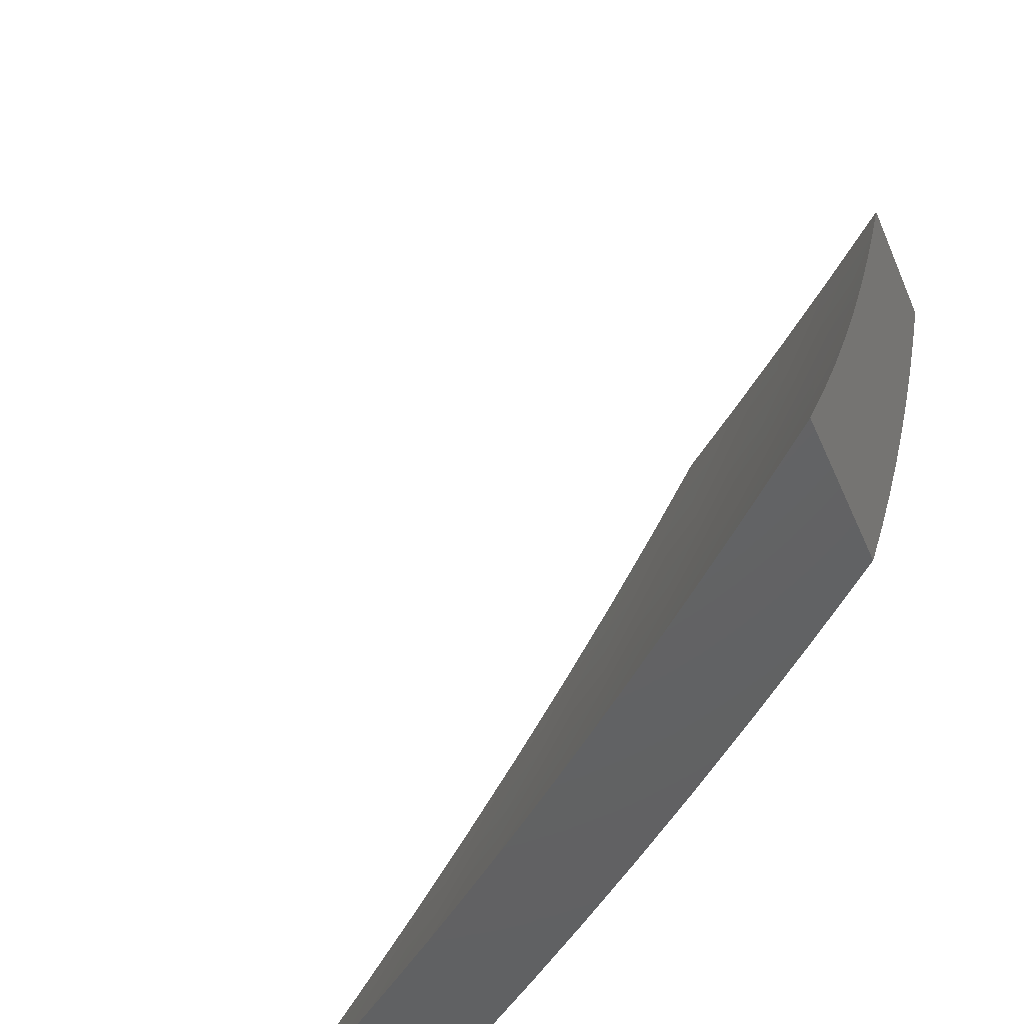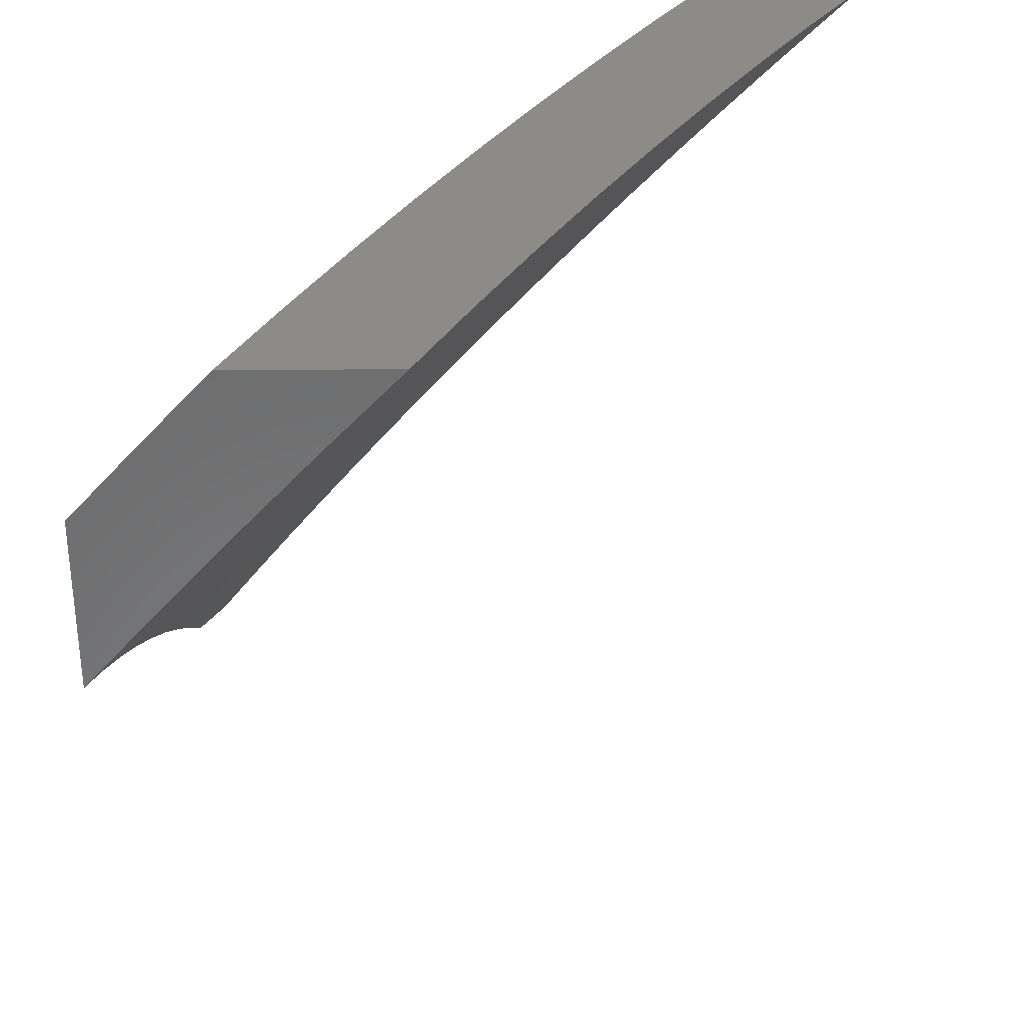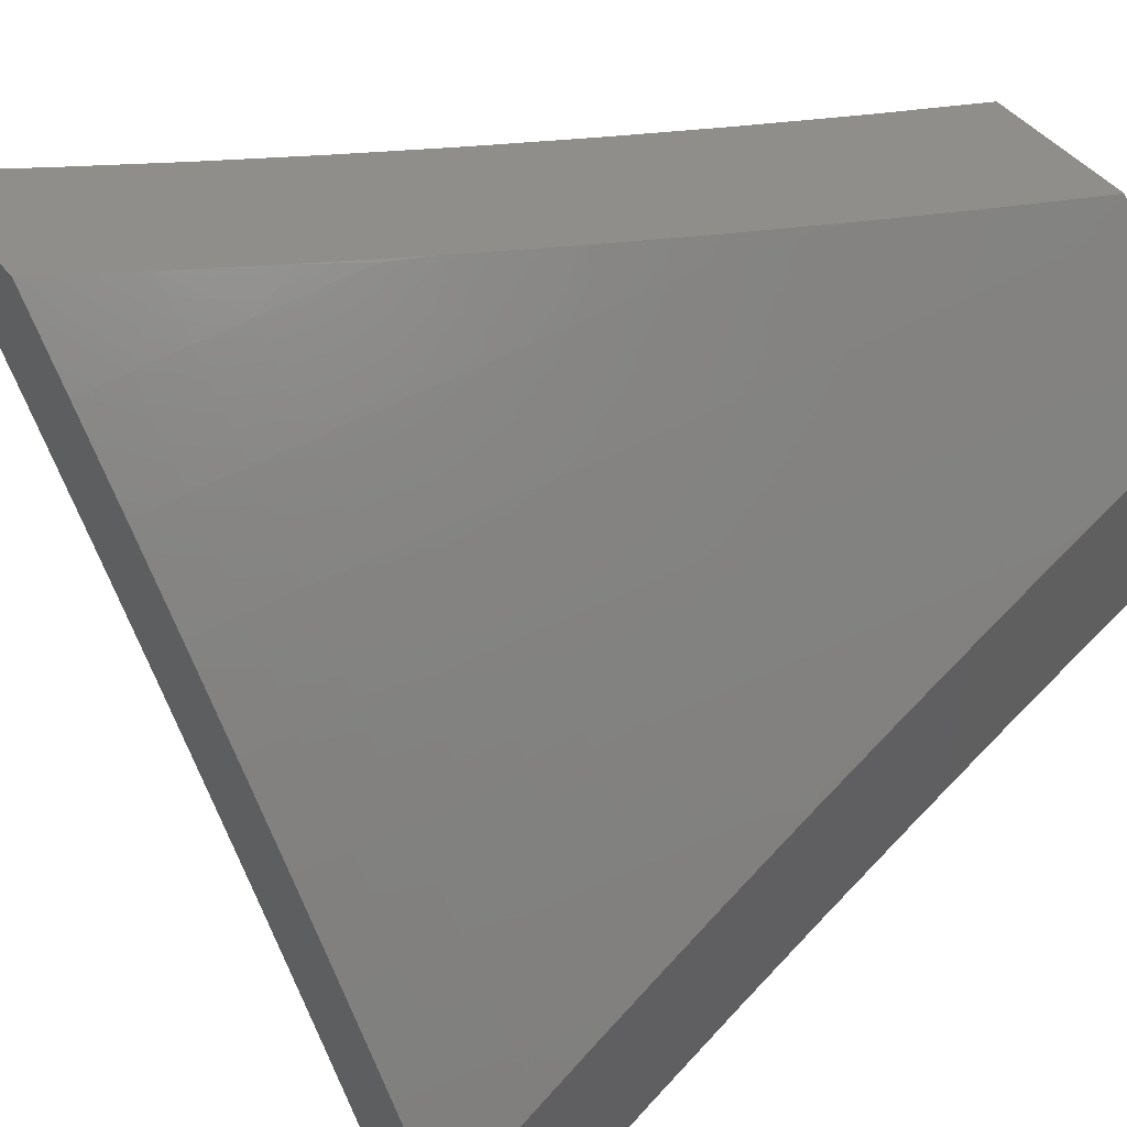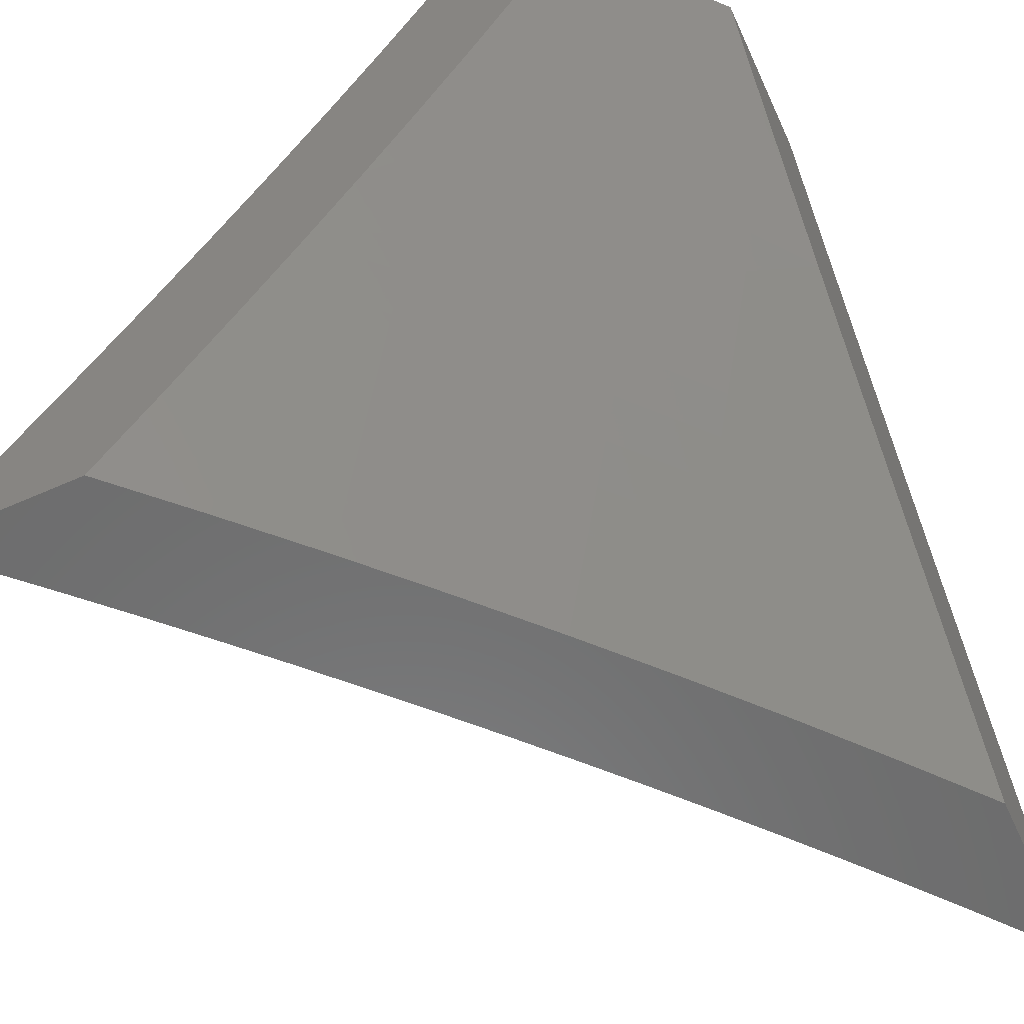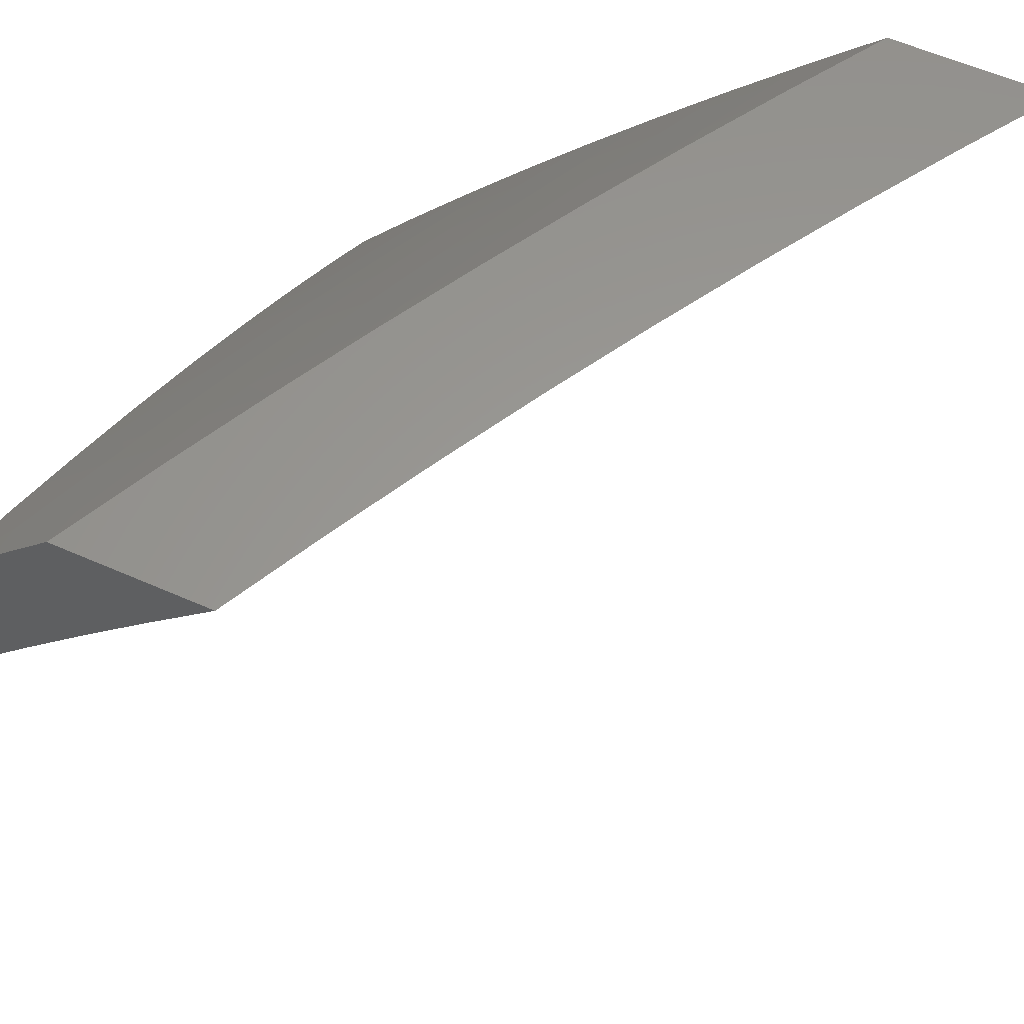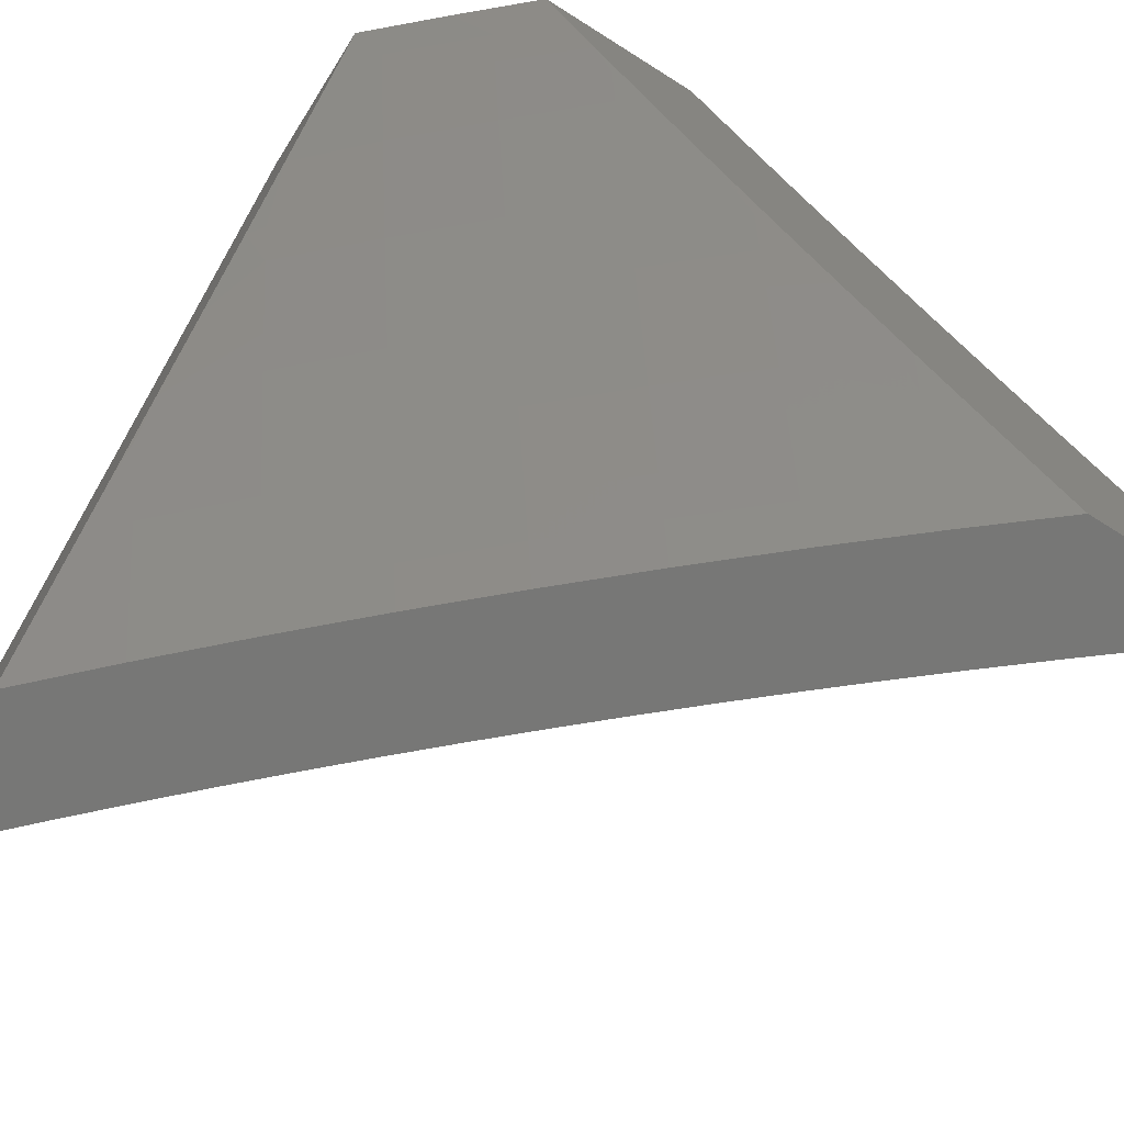
<metadata>
{"format":"stl","ext":"stl","renderer":"f3d","projection":"perspective","resolution":1024,"background":"white","views":[{"elev":-45.3,"azim":112.1,"up":"+Z"},{"elev":33.3,"azim":-0.5,"up":"+Y"},{"elev":45.5,"azim":-126.0,"up":"+Y"},{"elev":-58.8,"azim":-155.3,"up":"+Z"},{"elev":59.5,"azim":24.3,"up":"+Y"},{"elev":-69.7,"azim":-122.3,"up":"+Z"}]}
</metadata>
<code>
# stl→obj: 212 verts, 420 faces
v -7.352 7 -4.879
v -7.275 7 -5
v -7.391 6.923 -4.938
v -7.37 6.904 -5
v -7.464 6.807 -5
v -7.485 6.826 -4.938
v -7.557 6.708 -5
v -7.578 6.727 -4.938
v -7.648 6.609 -5
v -7.67 6.627 -4.938
v -7.738 6.508 -5
v -7.76 6.526 -4.938
v -7.827 6.406 -5
v -7.849 6.423 -4.938
v -7.914 6.302 -5
v -7.936 6.32 -4.938
v -8 6.241 -4.94
v -8 6.283 -4.88
v -8 6.198 -5
v -7.958 6.337 -4.876
v -8 6.325 -4.819
v -7.979 6.354 -4.814
v -8 6.366 -4.758
v -8 6.407 -4.697
v -8 6.448 -4.636
v -7.933 6.492 -4.69
v -7.912 6.475 -4.752
v -7.891 6.458 -4.814
v -7.87 6.441 -4.876
v -7.953 6.508 -4.628
v -8 6.487 -4.574
v -7.973 6.524 -4.565
v -8 6.526 -4.511
v -7.993 6.54 -4.503
v -8 6.603 -4.385
v -7.921 6.661 -4.44
v -7.94 6.677 -4.377
v -7.848 6.78 -4.377
v -7.866 6.796 -4.315
v -7.772 6.899 -4.315
v -7.79 6.914 -4.252
v -7.707 7 -4.257
v -7.808 6.93 -4.189
v -7.772 7 -4.129
v -7.825 6.945 -4.126
v -7.842 6.96 -4.063
v -7.92 6.842 -4.126
v -7.937 6.857 -4.063
v -8 6.75 -4.13
v -8 6.82 -4
v -7.959 6.692 -4.315
v -8 6.678 -4.258
v -7.977 6.707 -4.252
v -7.995 6.723 -4.189
v -7.902 6.827 -4.189
v -7.918 6.91 -4
v -7.835 7 -4
v -7.659 6.984 -4.377
v -7.64 7 -4.383
v -7.641 6.967 -4.44
v -7.571 7 -4.509
v -7.622 6.95 -4.503
v -7.603 6.933 -4.565
v -7.698 6.833 -4.565
v -7.679 6.816 -4.628
v -7.771 6.715 -4.628
v -7.752 6.698 -4.69
v -7.843 6.595 -4.69
v -7.823 6.578 -4.752
v -7.5 7 -4.633
v -7.584 6.916 -4.628
v -7.659 6.799 -4.69
v -7.732 6.68 -4.752
v -7.802 6.561 -4.814
v -7.427 7 -4.757
v -7.47 6.997 -4.69
v -7.565 6.899 -4.69
v -7.431 6.961 -4.814
v -7.451 6.979 -4.752
v -7.545 6.881 -4.752
v -7.639 6.781 -4.752
v -7.411 6.942 -4.876
v -7.505 6.844 -4.876
v -7.526 6.863 -4.814
v -7.599 6.745 -4.876
v -7.619 6.763 -4.814
v -7.711 6.663 -4.814
v -7.717 6.85 -4.503
v -7.791 6.731 -4.565
v -7.863 6.612 -4.628
v -7.736 6.866 -4.44
v -7.81 6.748 -4.503
v -7.883 6.628 -4.565
v -7.691 6.645 -4.876
v -7.754 6.883 -4.377
v -7.829 6.764 -4.44
v -7.902 6.645 -4.503
v -7.884 6.812 -4.252
v -7.781 6.543 -4.876
v -7.968 6 -5
v -7.915 6.066 -5
v -8 6 -4.945
v -7.972 6.086 -4.876
v -8 6.082 -4.832
v -7.918 6.153 -4.876
v -7.961 6.186 -4.752
v -7.907 6.253 -4.752
v -8 6.163 -4.717
v -7.948 6.286 -4.628
v -8 6.241 -4.601
v -7.989 6.318 -4.503
v -8 6.318 -4.483
v -7.933 6.385 -4.503
v -7.972 6.417 -4.377
v -7.916 6.484 -4.377
v -8 6.392 -4.364
v -8 6.464 -4.244
v -7.953 6.515 -4.252
v -8 6.535 -4.123
v -7.99 6.545 -4.126
v -8 6.603 -4
v -7.932 6.612 -4.126
v -7.912 6.704 -4
v -7.873 6.678 -4.126
v -7.814 6.744 -4.126
v -7.837 6.648 -4.252
v -7.778 6.713 -4.252
v -7.8 6.616 -4.377
v -7.742 6.682 -4.377
v -7.762 6.584 -4.503
v -7.703 6.649 -4.503
v -7.722 6.55 -4.628
v -7.664 6.615 -4.628
v -7.682 6.516 -4.752
v -7.624 6.58 -4.752
v -7.64 6.48 -4.876
v -7.582 6.544 -4.876
v -7.589 6.453 -5
v -7.532 6.515 -5
v -7.862 6.132 -5
v -7.863 6.219 -4.876
v -7.809 6.197 -5
v -7.808 6.285 -4.876
v -7.754 6.261 -5
v -7.753 6.35 -4.876
v -7.7 6.326 -5
v -7.697 6.415 -4.876
v -7.644 6.389 -5
v -7.524 6.608 -4.876
v -7.475 6.578 -5
v -7.466 6.671 -4.876
v -7.418 6.64 -5
v -7.407 6.734 -4.876
v -7.36 6.701 -5
v -7.347 6.796 -4.876
v -7.302 6.762 -5
v -7.287 6.858 -4.876
v -7.243 6.822 -5
v -7.226 6.919 -4.876
v -7.183 6.882 -5
v -7.165 6.979 -4.876
v -7.123 6.941 -5
v -7.142 7 -4.879
v -7.063 7 -5
v -7.219 7 -4.757
v -7.266 6.957 -4.752
v -7.294 7 -4.634
v -7.304 6.994 -4.628
v -7.367 7 -4.509
v -7.365 6.932 -4.628
v -7.403 6.967 -4.503
v -7.464 6.904 -4.503
v -7.438 7 -4.384
v -7.501 6.939 -4.377
v -7.507 7 -4.257
v -7.537 6.972 -4.252
v -7.574 7 -4.129
v -7.598 6.908 -4.252
v -7.633 6.939 -4.126
v -7.659 6.843 -4.252
v -7.694 6.875 -4.126
v -7.719 6.779 -4.252
v -7.754 6.81 -4.126
v -7.638 7 -4
v -7.731 6.902 -4
v -7.822 6.804 -4
v -7.851 6.319 -4.752
v -7.893 6.353 -4.628
v -7.837 6.419 -4.628
v -7.877 6.452 -4.503
v -7.82 6.518 -4.503
v -7.858 6.55 -4.377
v -7.795 6.385 -4.752
v -7.78 6.485 -4.628
v -7.739 6.451 -4.752
v -7.896 6.581 -4.252
v -7.566 6.644 -4.752
v -7.507 6.708 -4.752
v -7.447 6.771 -4.752
v -7.387 6.833 -4.752
v -7.606 6.679 -4.628
v -7.546 6.743 -4.628
v -7.487 6.806 -4.628
v -7.426 6.869 -4.628
v -7.327 6.895 -4.752
v -7.645 6.713 -4.503
v -7.585 6.778 -4.503
v -7.525 6.841 -4.503
v -7.682 6.747 -4.377
v -7.623 6.811 -4.377
v -7.562 6.875 -4.377
v -8 6 -5
f 1 2 3
f 3 2 4
f 3 4 5
f 3 5 6
f 6 5 7
f 6 7 8
f 8 7 9
f 8 9 10
f 10 9 11
f 10 11 12
f 12 11 13
f 12 13 14
f 14 13 15
f 14 15 16
f 16 15 17
f 16 17 18
f 15 19 17
f 16 18 20
f 20 18 21
f 20 21 22
f 22 21 23
f 22 23 24
f 25 26 24
f 24 26 27
f 24 27 22
f 22 27 28
f 22 28 20
f 20 28 29
f 20 29 16
f 16 29 14
f 26 25 30
f 30 25 31
f 30 31 32
f 32 31 33
f 32 33 34
f 34 33 35
f 34 35 36
f 36 35 37
f 36 37 38
f 38 37 39
f 38 39 40
f 40 39 41
f 40 41 42
f 42 41 43
f 42 43 44
f 44 43 45
f 44 45 46
f 46 45 47
f 46 47 48
f 48 47 49
f 48 49 50
f 37 35 51
f 51 35 52
f 51 52 53
f 53 52 54
f 53 54 55
f 55 54 49
f 55 49 47
f 52 49 54
f 50 56 48
f 48 56 46
f 56 57 46
f 46 57 44
f 40 42 58
f 58 42 59
f 58 59 60
f 60 59 61
f 60 61 62
f 62 61 63
f 62 63 64
f 64 63 65
f 64 65 66
f 66 65 67
f 66 67 68
f 68 67 69
f 68 69 27
f 27 69 28
f 61 70 63
f 63 70 71
f 63 71 65
f 65 71 72
f 65 72 67
f 67 72 73
f 67 73 69
f 69 73 74
f 69 74 28
f 28 74 29
f 75 76 70
f 70 76 77
f 70 77 71
f 71 77 72
f 1 78 75
f 75 78 79
f 75 79 76
f 76 79 80
f 76 80 77
f 77 80 81
f 77 81 72
f 72 81 73
f 78 1 82
f 82 1 3
f 82 3 6
f 78 82 83
f 83 82 6
f 83 6 8
f 79 78 84
f 84 78 83
f 84 83 85
f 85 83 8
f 85 8 10
f 79 84 80
f 80 84 86
f 80 86 81
f 81 86 87
f 81 87 73
f 73 87 74
f 86 84 85
f 60 62 88
f 88 62 64
f 88 64 89
f 89 64 66
f 89 66 90
f 90 66 68
f 90 68 26
f 26 68 27
f 58 60 91
f 91 60 88
f 91 88 92
f 92 88 89
f 92 89 93
f 93 89 90
f 93 90 30
f 30 90 26
f 86 85 94
f 94 85 10
f 94 10 12
f 40 58 95
f 95 58 91
f 95 91 96
f 96 91 92
f 96 92 97
f 97 92 93
f 97 93 32
f 32 93 30
f 38 40 95
f 38 95 96
f 43 41 98
f 98 41 39
f 98 39 51
f 51 39 37
f 45 43 55
f 55 43 98
f 55 98 53
f 53 98 51
f 55 47 45
f 86 94 87
f 87 94 99
f 87 99 74
f 74 99 29
f 99 94 12
f 36 38 96
f 36 96 97
f 29 99 14
f 14 99 12
f 34 36 97
f 34 97 32
f 100 101 102
f 102 101 103
f 102 103 104
f 104 103 105
f 104 105 106
f 106 105 107
f 106 107 108
f 108 107 109
f 108 109 110
f 110 109 111
f 110 111 112
f 112 111 113
f 112 113 114
f 114 113 115
f 114 115 116
f 116 115 117
f 117 115 118
f 117 118 119
f 119 118 120
f 119 120 121
f 121 120 122
f 121 122 123
f 123 122 124
f 123 124 125
f 125 124 126
f 125 126 127
f 127 126 128
f 127 128 129
f 129 128 130
f 129 130 131
f 131 130 132
f 131 132 133
f 133 132 134
f 133 134 135
f 135 134 136
f 135 136 137
f 137 136 138
f 137 138 139
f 103 101 105
f 105 101 140
f 105 140 141
f 141 140 142
f 141 142 143
f 143 142 144
f 143 144 145
f 145 144 146
f 145 146 147
f 147 146 148
f 147 148 136
f 136 148 138
f 137 139 149
f 149 139 150
f 149 150 151
f 151 150 152
f 151 152 153
f 153 152 154
f 153 154 155
f 155 154 156
f 155 156 157
f 157 156 158
f 157 158 159
f 159 158 160
f 159 160 161
f 161 160 162
f 161 162 163
f 163 162 164
f 163 165 161
f 161 165 159
f 159 165 166
f 166 165 167
f 166 167 168
f 168 167 169
f 168 169 170
f 170 169 171
f 170 171 172
f 172 171 173
f 172 173 174
f 174 173 175
f 174 175 176
f 176 175 177
f 176 177 178
f 178 177 179
f 178 179 180
f 180 179 181
f 180 181 182
f 182 181 183
f 182 183 127
f 127 183 125
f 169 173 171
f 177 184 179
f 179 184 185
f 179 185 181
f 181 185 183
f 185 186 183
f 183 186 125
f 186 123 125
f 116 112 114
f 108 104 106
f 105 141 107
f 107 141 187
f 107 187 188
f 188 187 189
f 188 189 190
f 190 189 191
f 190 191 192
f 192 191 128
f 192 128 126
f 113 111 109
f 113 109 188
f 188 109 107
f 141 143 187
f 187 143 193
f 187 193 189
f 189 193 194
f 189 194 191
f 191 194 130
f 191 130 128
f 115 113 190
f 190 113 188
f 143 145 193
f 193 145 195
f 193 195 194
f 194 195 132
f 194 132 130
f 190 192 115
f 115 192 196
f 115 196 118
f 118 196 122
f 118 122 120
f 145 147 195
f 195 147 134
f 195 134 132
f 136 134 147
f 124 122 196
f 124 196 126
f 126 196 192
f 135 137 197
f 197 137 149
f 197 149 198
f 198 149 151
f 198 151 199
f 199 151 153
f 199 153 200
f 200 153 155
f 200 155 157
f 133 135 201
f 201 135 197
f 201 197 202
f 202 197 198
f 202 198 203
f 203 198 199
f 203 199 204
f 204 199 200
f 204 200 205
f 205 200 157
f 205 157 159
f 131 133 206
f 206 133 201
f 206 201 207
f 207 201 202
f 207 202 208
f 208 202 203
f 208 203 172
f 172 203 204
f 172 204 170
f 170 204 205
f 170 205 166
f 166 205 159
f 182 127 129
f 129 131 209
f 209 131 206
f 209 206 210
f 210 206 207
f 210 207 211
f 211 207 208
f 211 208 174
f 174 208 172
f 180 182 209
f 209 182 129
f 180 209 210
f 178 180 210
f 178 210 211
f 176 178 211
f 176 211 174
f 168 170 166
f 50 49 121
f 121 49 119
f 119 49 52
f 119 52 117
f 117 52 35
f 117 35 116
f 116 35 33
f 116 33 31
f 116 31 112
f 112 31 25
f 112 25 24
f 112 24 110
f 110 24 23
f 110 23 21
f 110 21 108
f 108 21 18
f 108 18 17
f 108 17 104
f 104 17 19
f 104 19 102
f 102 19 212
f 15 140 19
f 19 140 101
f 19 101 212
f 212 101 100
f 13 144 15
f 15 144 142
f 15 142 140
f 144 13 146
f 146 13 11
f 146 11 148
f 148 11 138
f 138 11 9
f 138 9 139
f 139 9 150
f 150 9 7
f 150 7 152
f 152 7 5
f 152 5 154
f 154 5 156
f 156 5 4
f 156 4 158
f 158 4 2
f 158 2 160
f 160 2 162
f 162 2 164
f 56 186 57
f 57 186 185
f 57 185 184
f 56 50 186
f 186 50 123
f 123 50 121
f 100 102 212
f 1 165 2
f 2 165 163
f 2 163 164
f 165 1 167
f 167 1 75
f 167 75 169
f 169 75 70
f 169 70 173
f 173 70 61
f 173 61 59
f 173 59 175
f 175 59 42
f 175 42 177
f 177 42 44
f 177 44 184
f 184 44 57

</code>
